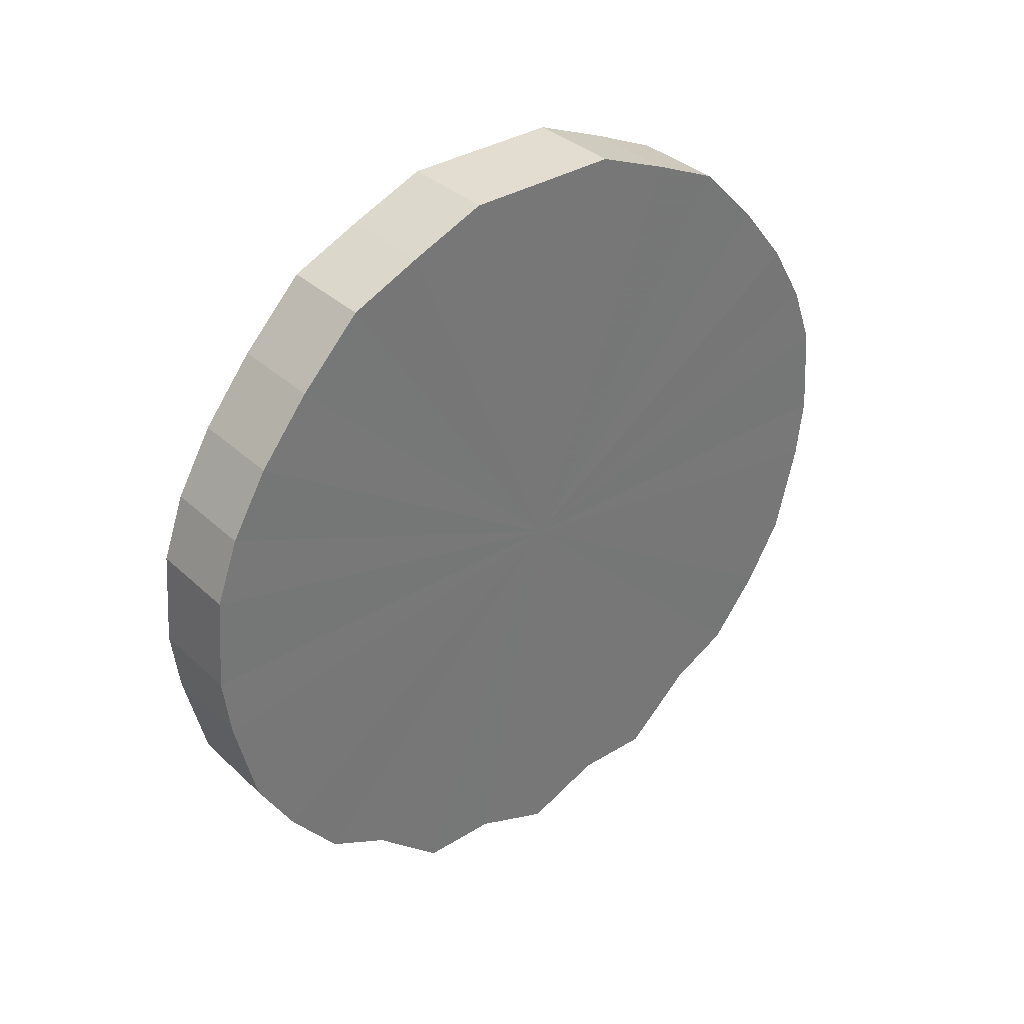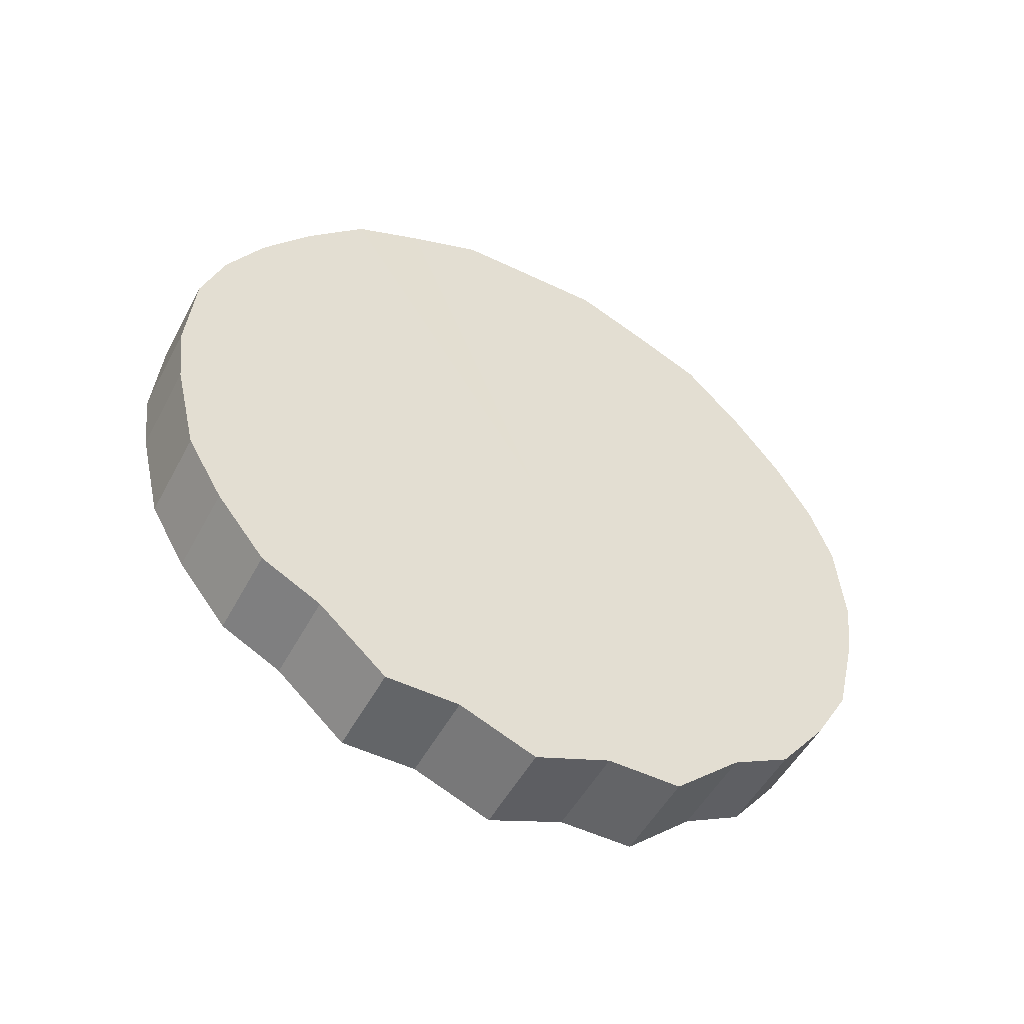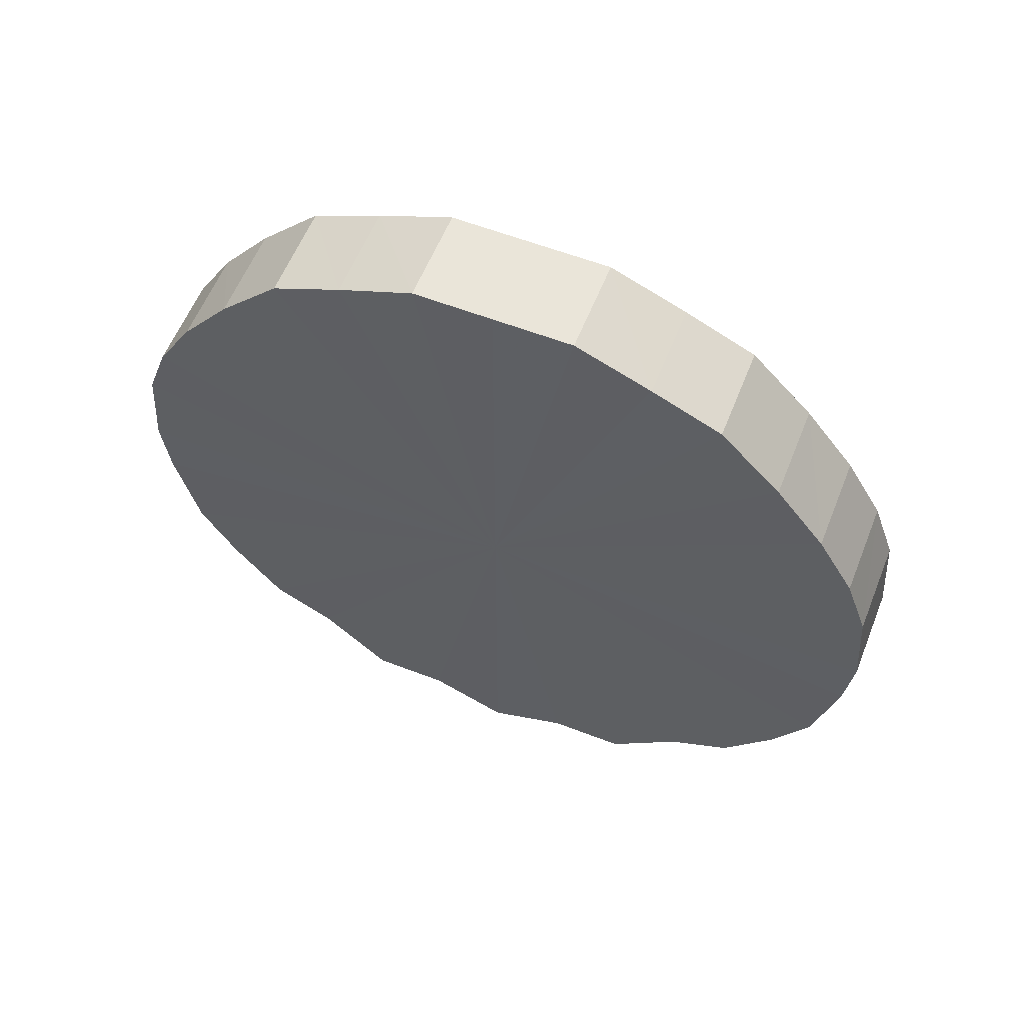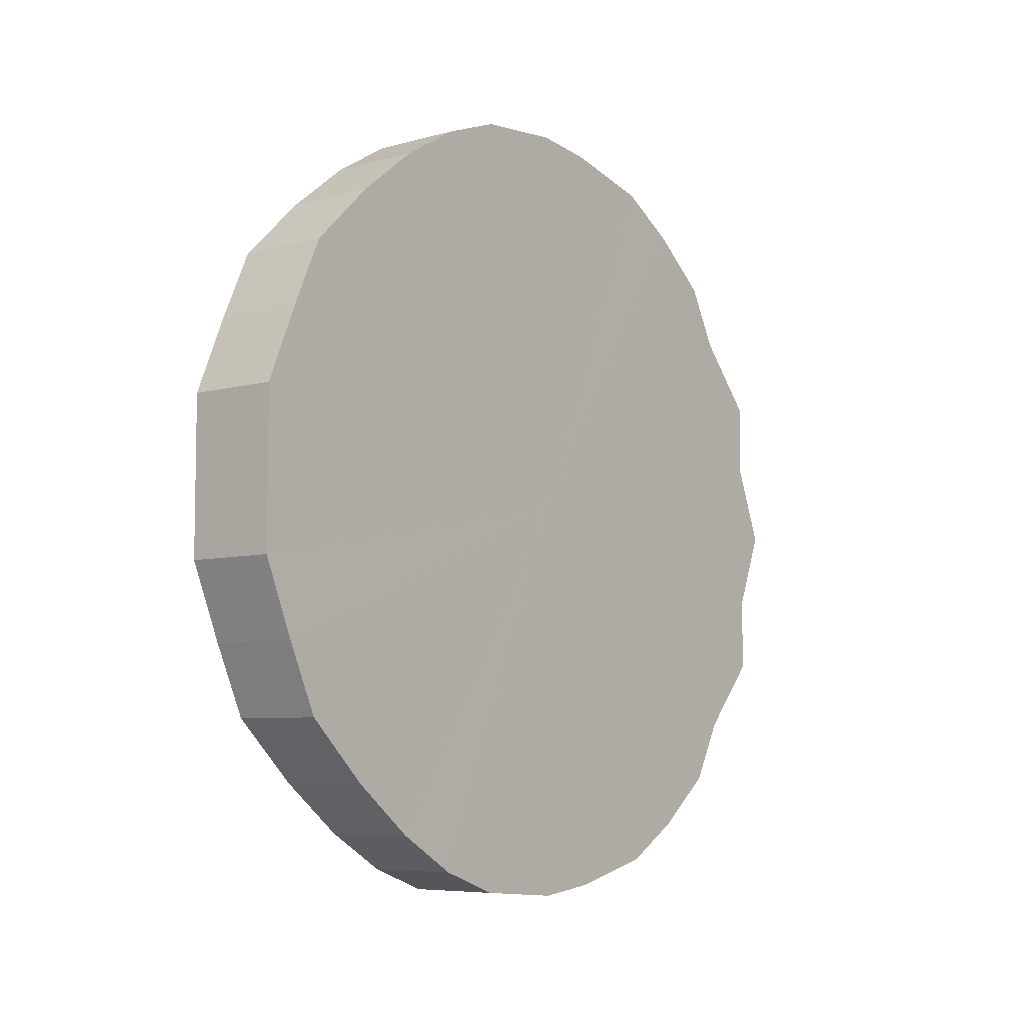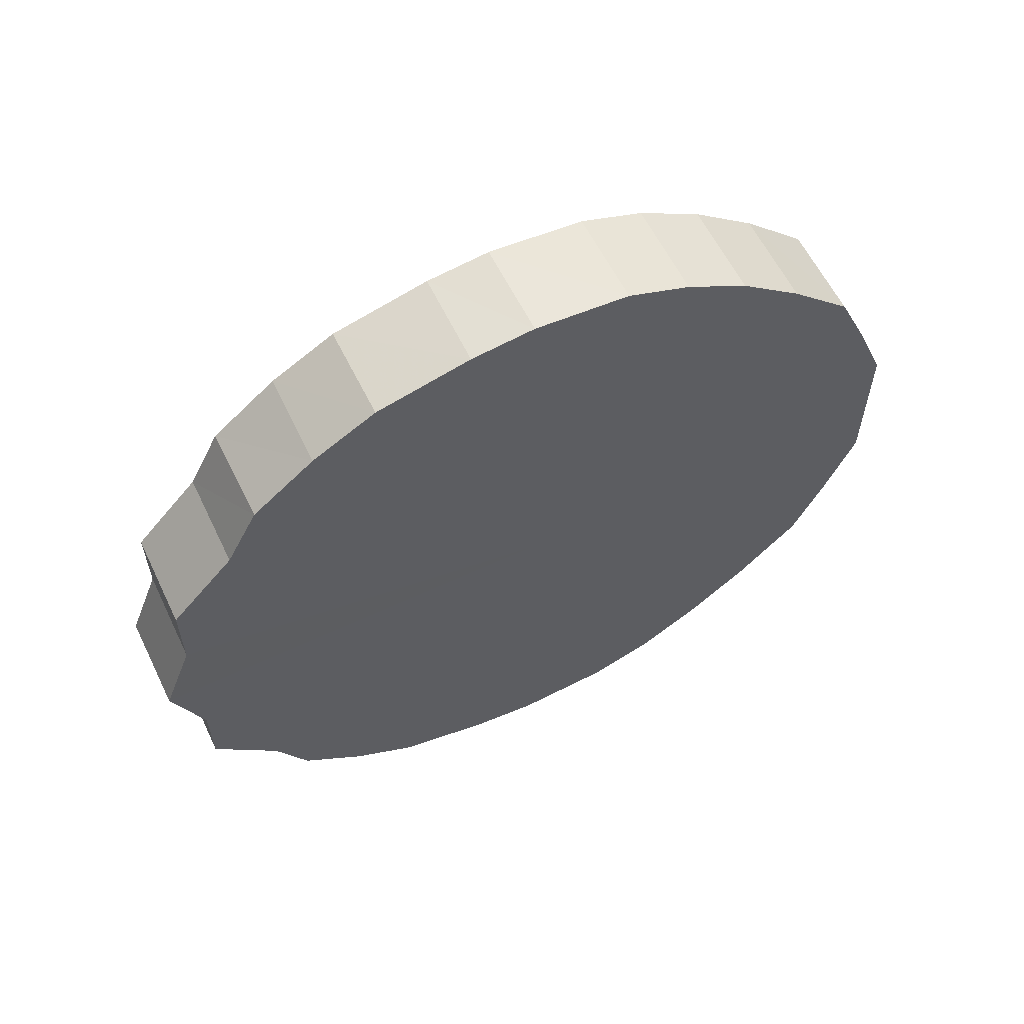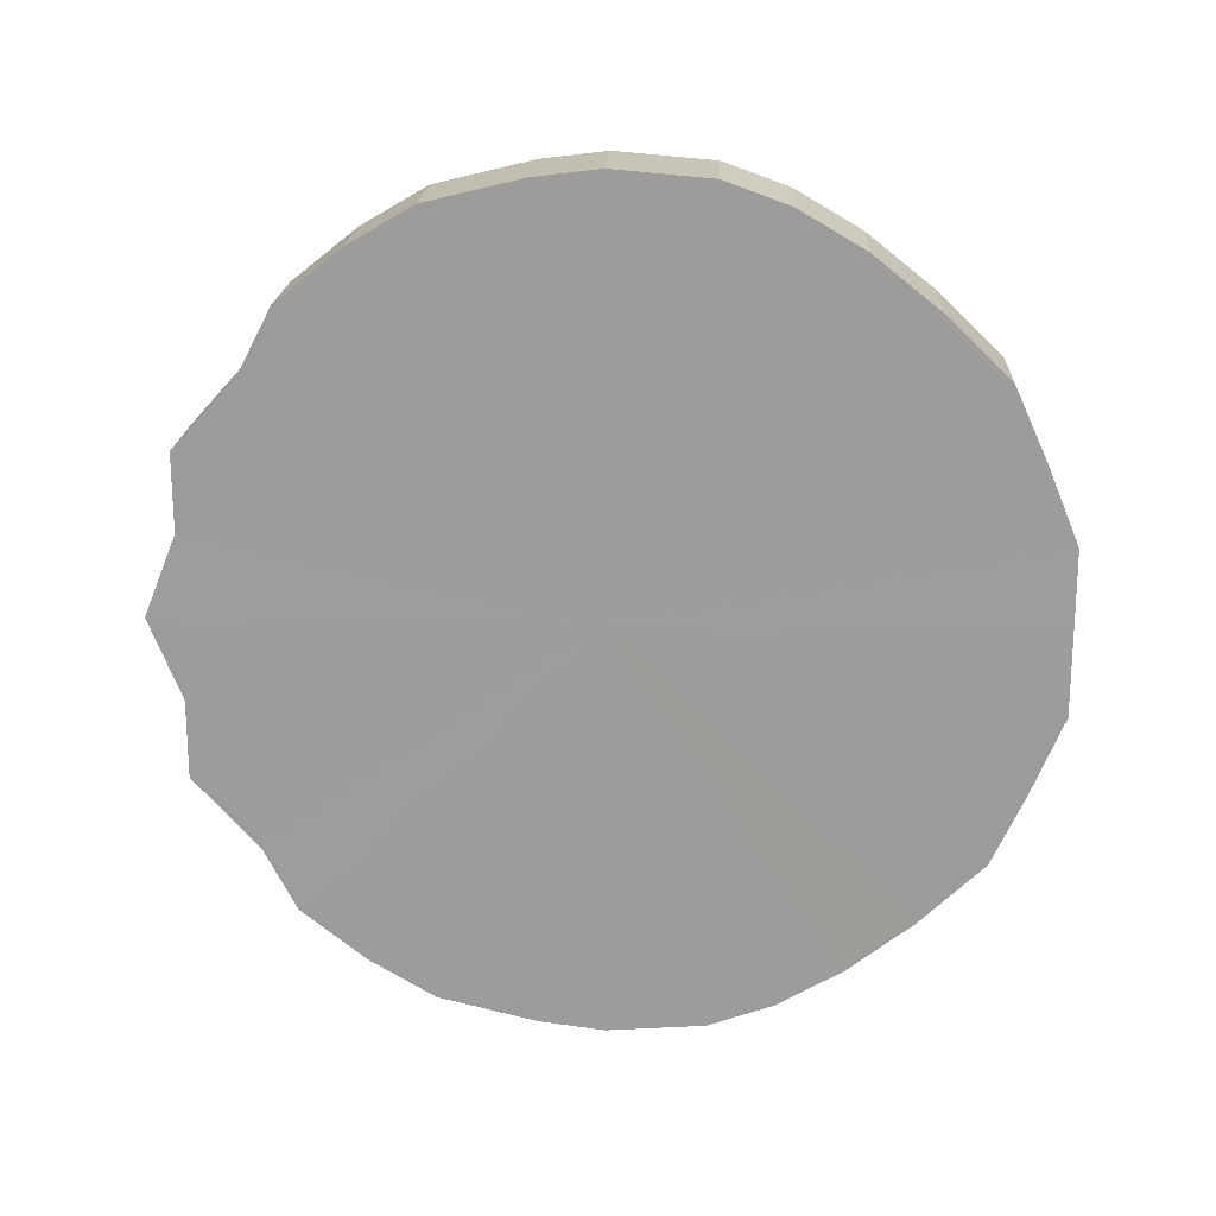
<metadata>
{"format":"obj","ext":"obj","renderer":"f3d","projection":"perspective","resolution":1024,"background":"white","views":[{"elev":35.1,"azim":50.7,"up":"+Y"},{"elev":-51.2,"azim":-117.6,"up":"+Y"},{"elev":59.0,"azim":111.7,"up":"+Y"},{"elev":-6.6,"azim":-141.2,"up":"+Z"},{"elev":60.2,"azim":64.2,"up":"+Z"},{"elev":19.4,"azim":93.0,"up":"+Z"}]}
</metadata>
<code>
o 23321
v 2226 1866 8.253
v 2226 1866 8.278
v 2226 1866 8.253
v 2226 1866 8.302
v 2226 1866 8.278
v 2226 1866 8.228
v 2226 1866 8.228
v 2226 1866 8.324
v 2226 1866 8.302
v 2226 1866 8.204
v 2226 1866 8.204
v 2226 1866 8.343
v 2226 1866 8.324
v 2226 1866 8.182
v 2226 1866 8.182
v 2226 1866 8.359
v 2226 1866 8.343
v 2226 1866 8.163
v 2226 1866 8.163
v 2226 1866 8.371
v 2226 1866 8.359
v 2226 1866 8.147
v 2226 1866 8.147
v 2226 1866 8.378
v 2226 1866 8.371
v 2226 1866 8.135
v 2226 1866 8.135
v 2226 1866 8.381
v 2226 1866 8.378
v 2226 1866 8.128
v 2226 1866 8.128
v 2226 1866 8.378
v 2226 1866 8.381
v 2226 1866 8.126
v 2226 1866 8.126
v 2226 1866 8.371
v 2226 1866 8.378
v 2226 1866 8.128
v 2226 1866 8.128
v 2226 1866 8.359
v 2226 1866 8.371
v 2226 1866 8.135
v 2226 1866 8.135
v 2226 1866 8.343
v 2226 1866 8.359
v 2226 1866 8.147
v 2226 1866 8.147
v 2226 1866 8.324
v 2226 1866 8.343
v 2226 1866 8.163
v 2226 1866 8.163
v 2226 1866 8.302
v 2226 1866 8.324
v 2226 1866 8.182
v 2226 1866 8.182
v 2226 1866 8.278
v 2226 1866 8.302
v 2226 1866 8.204
v 2226 1866 8.204
v 2226 1866 8.253
v 2226 1866 8.278
v 2226 1866 8.228
v 2226 1866 8.228
v 2226 1866 8.253
v 2226 1866 8.253
v 2226 1866 8.278
v 2226 1866 8.278
v 2226 1866 8.302
v 2226 1866 8.302
v 2226 1866 8.228
v 2226 1866 8.253
v 2226 1866 8.204
v 2226 1866 8.228
v 2226 1866 8.324
v 2226 1866 8.324
v 2226 1866 8.182
v 2226 1866 8.204
v 2226 1866 8.163
v 2226 1866 8.182
v 2226 1866 8.343
v 2226 1866 8.343
v 2226 1866 8.147
v 2226 1866 8.163
v 2226 1866 8.135
v 2226 1866 8.147
v 2226 1866 8.359
v 2226 1866 8.359
v 2226 1866 8.128
v 2226 1866 8.135
v 2226 1866 8.126
v 2226 1866 8.128
v 2226 1866 8.371
v 2226 1866 8.371
v 2226 1866 8.128
v 2226 1866 8.126
v 2226 1866 8.135
v 2226 1866 8.128
v 2226 1866 8.378
v 2226 1866 8.378
v 2226 1866 8.147
v 2226 1866 8.135
v 2226 1866 8.163
v 2226 1866 8.147
v 2226 1866 8.381
v 2226 1866 8.381
v 2226 1866 8.182
v 2226 1866 8.163
v 2226 1866 8.204
v 2226 1866 8.182
v 2226 1866 8.378
v 2226 1866 8.378
v 2226 1866 8.228
v 2226 1866 8.204
v 2226 1866 8.253
v 2226 1866 8.228
v 2226 1866 8.371
v 2226 1866 8.371
v 2226 1866 8.278
v 2226 1866 8.253
v 2226 1866 8.302
v 2226 1866 8.278
v 2226 1866 8.359
v 2226 1866 8.359
v 2226 1866 8.324
v 2226 1866 8.302
v 2226 1866 8.343
v 2226 1866 8.324
v 2226 1866 8.343
v 2226 1866 8.253
v 2226 1866 8.278
v 2226 1866 8.253
v 2226 1866 8.302
v 2226 1866 8.228
v 2226 1866 8.324
v 2226 1866 8.204
v 2226 1866 8.343
v 2226 1866 8.182
v 2226 1866 8.359
v 2226 1866 8.163
v 2226 1866 8.371
v 2226 1866 8.147
v 2226 1866 8.378
v 2226 1866 8.135
v 2226 1866 8.381
v 2226 1866 8.128
v 2226 1866 8.378
v 2226 1866 8.126
v 2226 1866 8.371
v 2226 1866 8.128
v 2226 1866 8.359
v 2226 1866 8.135
v 2226 1866 8.343
v 2226 1866 8.147
v 2226 1866 8.324
v 2226 1866 8.163
v 2226 1866 8.302
v 2226 1866 8.182
v 2226 1866 8.278
v 2226 1866 8.204
v 2226 1866 8.253
v 2226 1866 8.228
v 2226 1866 8.253
v 2226 1866 8.253
v 2226 1866 8.278
v 2226 1866 8.228
v 2226 1866 8.302
v 2226 1866 8.204
v 2226 1866 8.324
v 2226 1866 8.182
v 2226 1866 8.343
v 2226 1866 8.163
v 2226 1866 8.359
v 2226 1866 8.147
v 2226 1866 8.371
v 2226 1866 8.135
v 2226 1866 8.378
v 2226 1866 8.128
v 2226 1866 8.381
v 2226 1866 8.126
v 2226 1866 8.378
v 2226 1866 8.128
v 2226 1866 8.371
v 2226 1866 8.135
v 2226 1866 8.359
v 2226 1866 8.147
v 2226 1866 8.343
v 2226 1866 8.163
v 2226 1866 8.324
v 2226 1866 8.182
v 2226 1866 8.302
v 2226 1866 8.204
v 2226 1866 8.278
v 2226 1866 8.228
v 2226 1866 8.253
f 1 2 3
f 2 4 5
f 6 1 7
f 4 8 9
f 10 6 11
f 8 12 13
f 14 10 15
f 12 16 17
f 18 14 19
f 16 20 21
f 22 18 23
f 20 24 25
f 26 22 27
f 24 28 29
f 30 26 31
f 28 32 33
f 34 30 35
f 32 36 37
f 38 34 39
f 36 40 41
f 42 38 43
f 40 44 45
f 46 42 47
f 44 48 49
f 50 46 51
f 48 52 53
f 54 50 55
f 52 56 57
f 58 54 59
f 56 60 61
f 62 58 63
f 60 62 64
f 65 66 67
f 67 68 69
f 70 71 65
f 72 73 70
f 69 74 75
f 76 77 72
f 78 79 76
f 75 80 81
f 82 83 78
f 84 85 82
f 81 86 87
f 88 89 84
f 90 91 88
f 87 92 93
f 94 95 90
f 96 97 94
f 93 98 99
f 100 101 96
f 102 103 100
f 99 104 105
f 106 107 102
f 108 109 106
f 105 110 111
f 112 113 108
f 114 115 112
f 111 116 117
f 118 119 114
f 120 121 118
f 117 122 123
f 124 125 120
f 126 127 124
f 123 128 126
f 129 130 131
f 129 132 130
f 129 131 133
f 129 134 132
f 129 133 135
f 129 136 134
f 129 135 137
f 129 138 136
f 129 137 139
f 129 140 138
f 129 139 141
f 129 142 140
f 129 141 143
f 129 144 142
f 129 143 145
f 129 146 144
f 129 145 147
f 129 148 146
f 129 147 149
f 129 150 148
f 129 149 151
f 129 152 150
f 129 151 153
f 129 154 152
f 129 153 155
f 129 156 154
f 129 155 157
f 129 158 156
f 129 157 159
f 129 160 158
f 129 159 161
f 129 161 160
f 162 163 164
f 162 165 163
f 162 164 166
f 162 167 165
f 162 166 168
f 162 169 167
f 162 168 170
f 162 171 169
f 162 170 172
f 162 173 171
f 162 172 174
f 162 175 173
f 162 174 176
f 162 177 175
f 162 176 178
f 162 179 177
f 162 178 180
f 162 181 179
f 162 180 182
f 162 183 181
f 162 182 184
f 162 185 183
f 162 184 186
f 162 187 185
f 162 186 188
f 162 189 187
f 162 188 190
f 162 191 189
f 162 190 192
f 162 193 191
f 162 192 194
f 162 194 193

</code>
